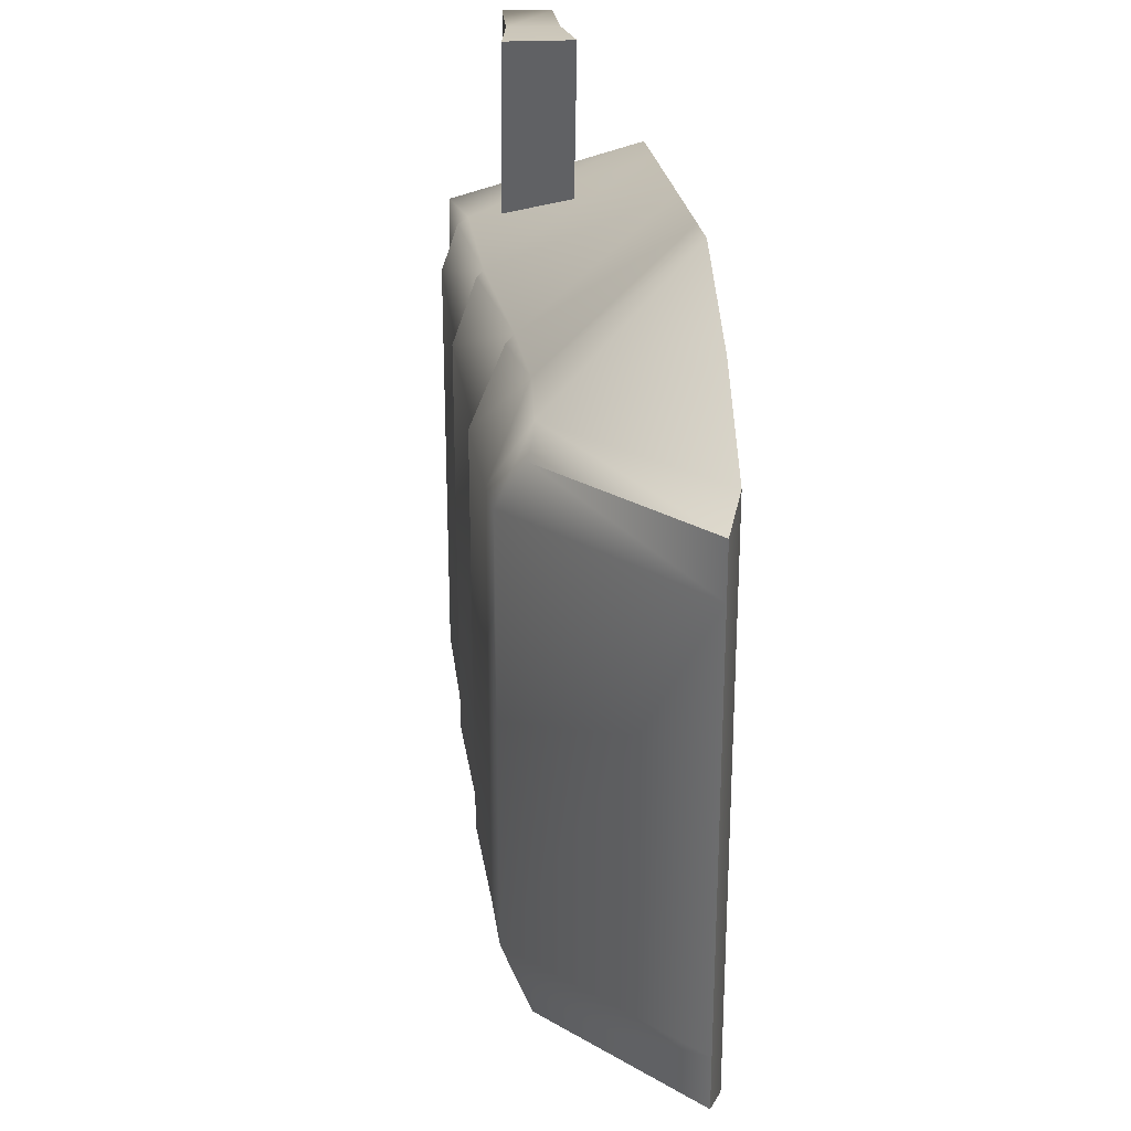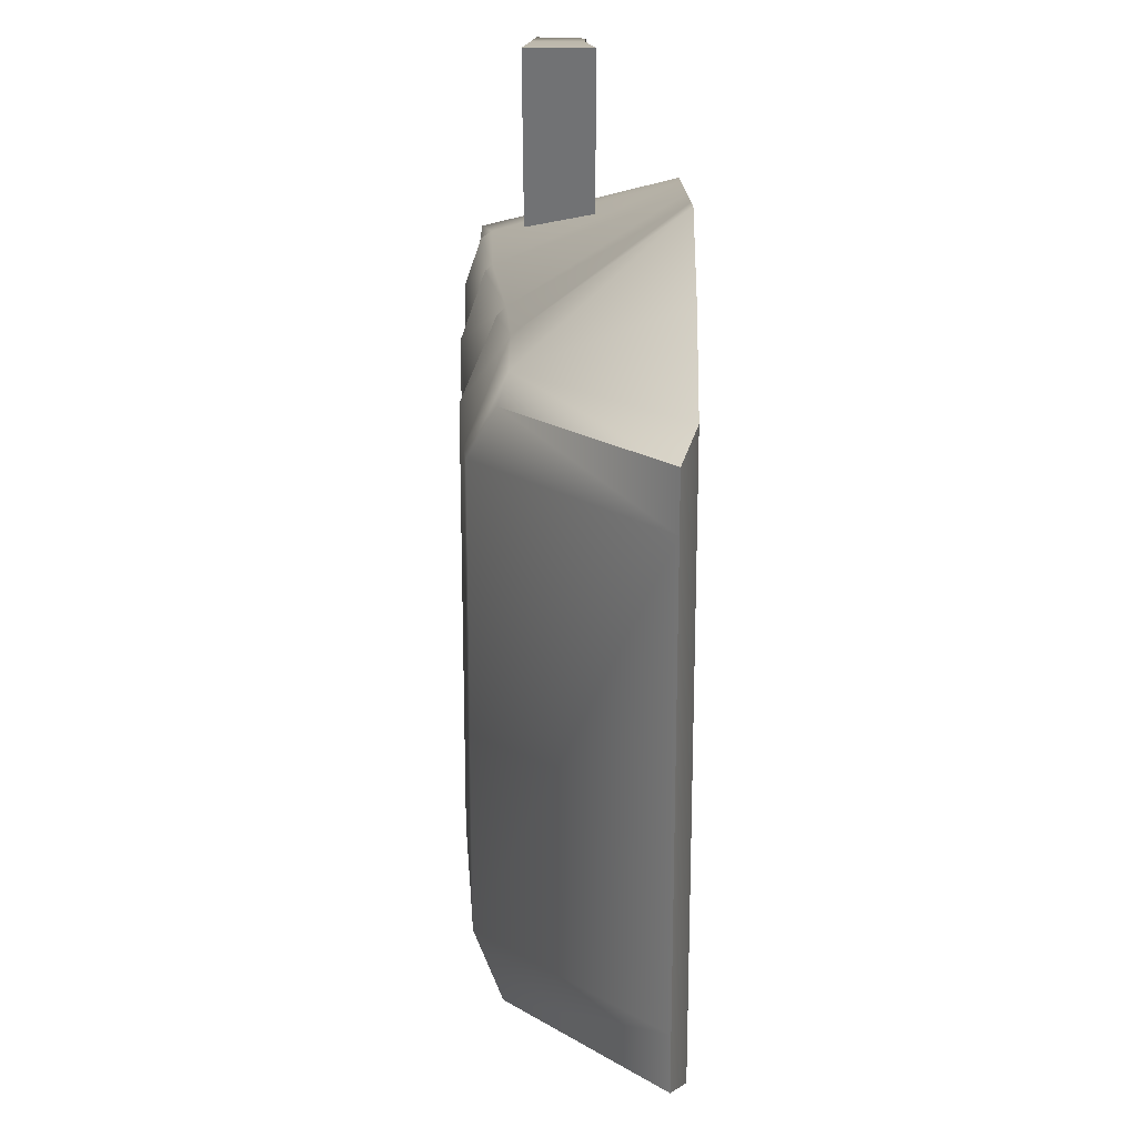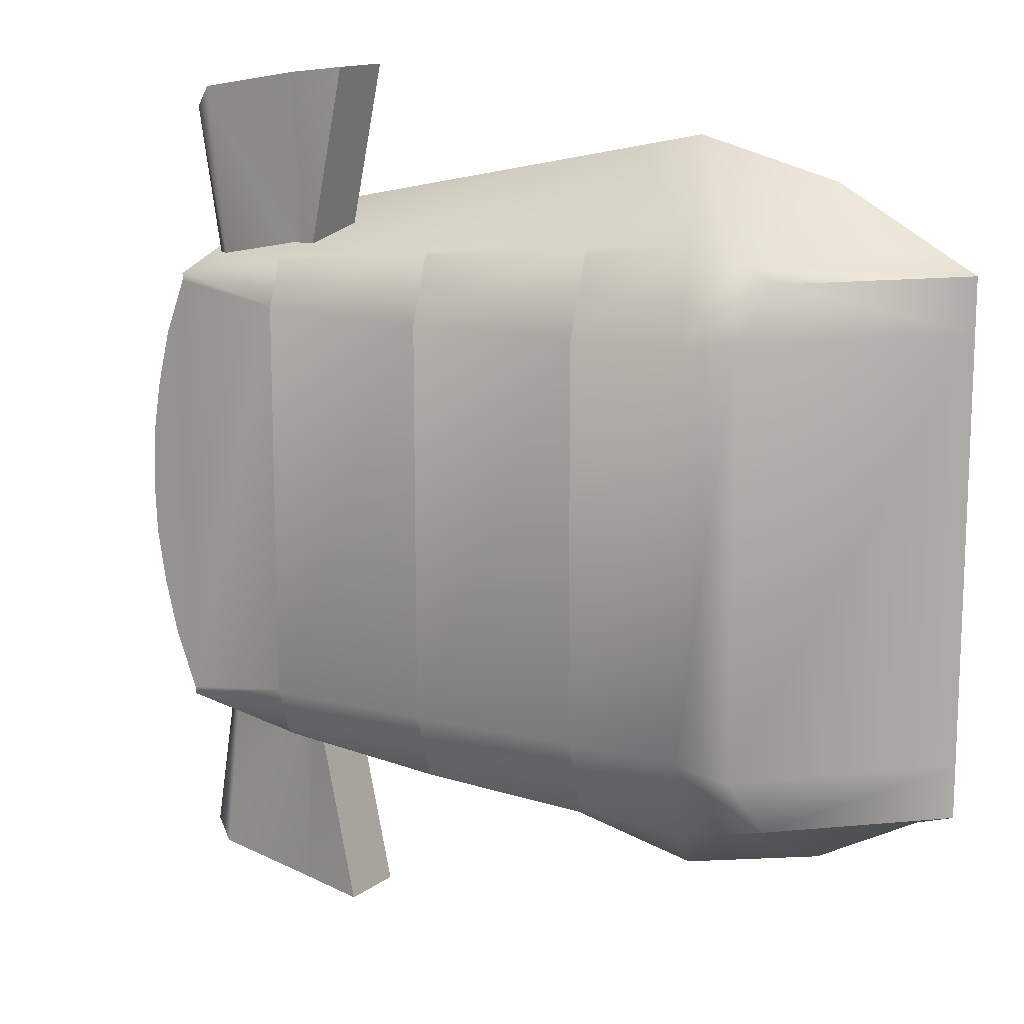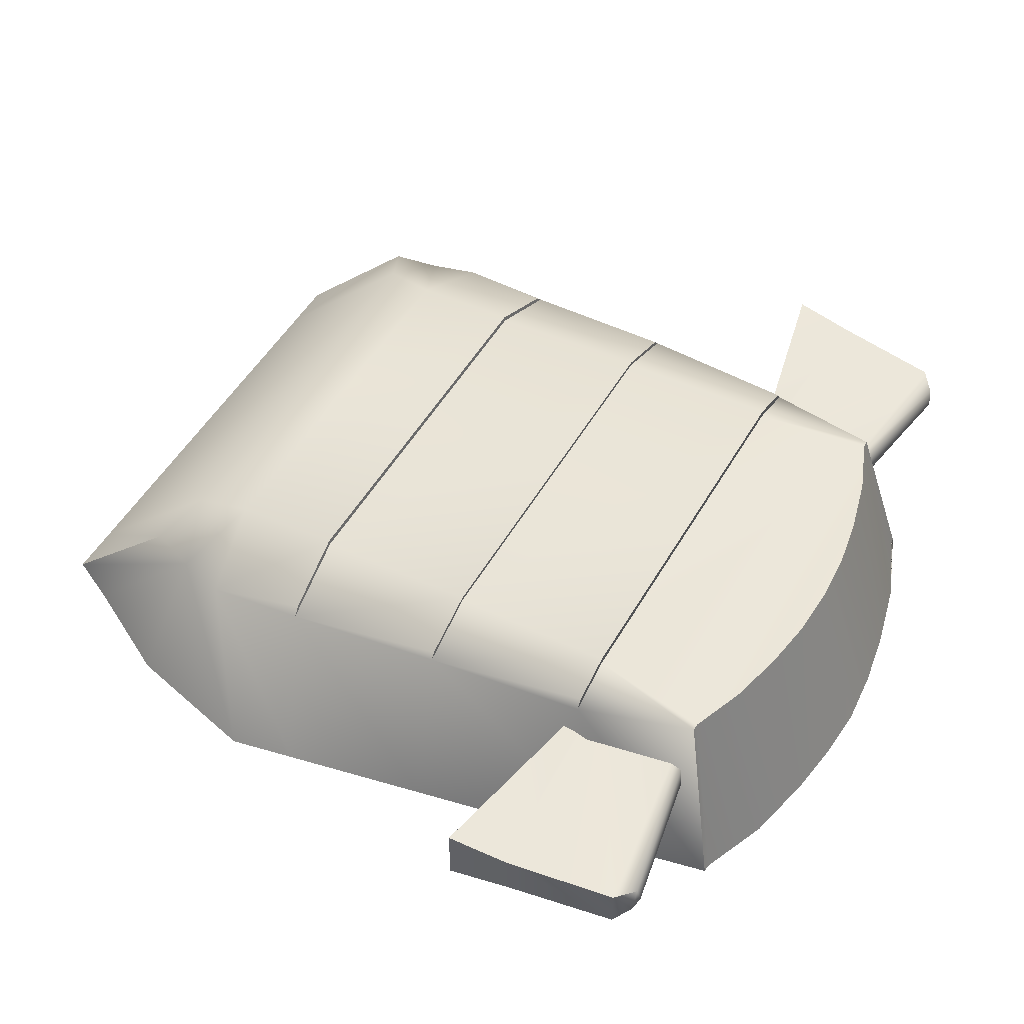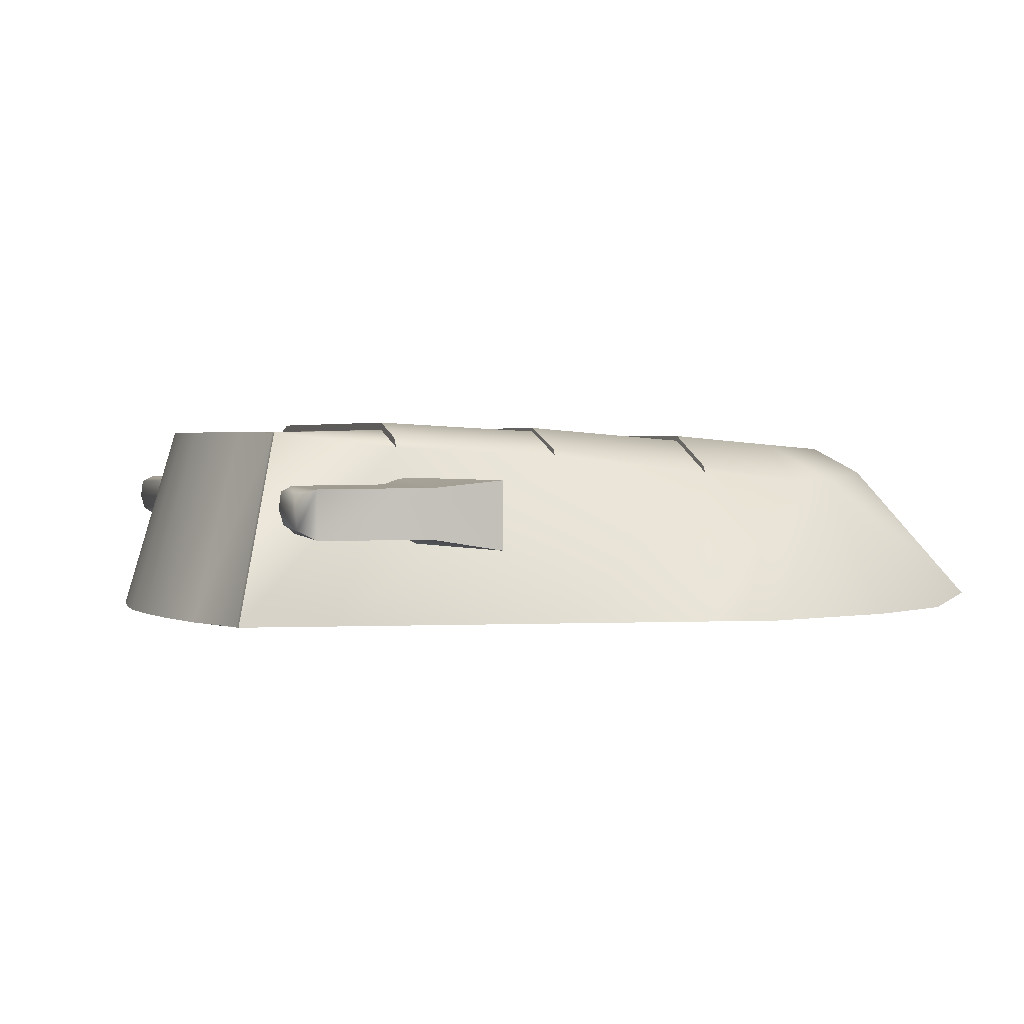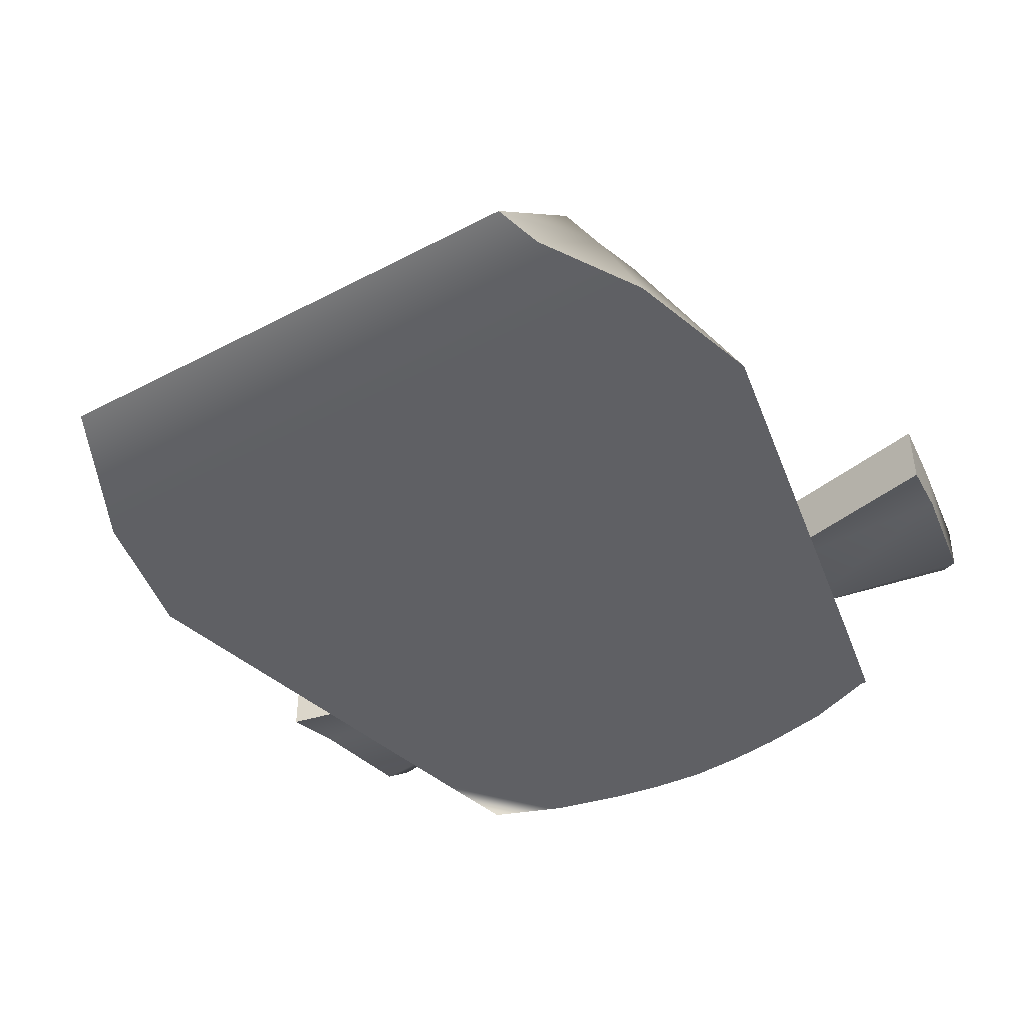
<metadata>
{"format":"obj","ext":"obj","renderer":"f3d","projection":"perspective","resolution":1024,"background":"white","views":[{"elev":28.6,"azim":86.3,"up":"+Y"},{"elev":22.3,"azim":91.1,"up":"+Y"},{"elev":13.8,"azim":32.7,"up":"+Y"},{"elev":51.0,"azim":-150.7,"up":"+Z"},{"elev":1.9,"azim":-20.4,"up":"+Z"},{"elev":-43.3,"azim":121.8,"up":"+Z"}]}
</metadata>
<code>
v 21.64 20.3 1.706
v 21.64 20.3 1.706
v 21.64 20.3 1.706
v 21.64 18.72 1.706
v 21.64 18.72 1.706
v 21.64 6.279 1.706
v 21.64 6.279 1.706
v 21.64 4.702 1.706
v 21.64 4.702 1.706
v 21.64 4.702 1.706
v 20.38 20.83 1.29
v 20.38 20.83 1.29
v 20.38 4.17 1.29
v 20.38 4.17 1.29
v 17.63 20.26 5.781
v 17.63 4.741 5.781
v 17.24 22.56 1.29
v 17.24 22.56 1.29
v 17.24 2.441 1.29
v 17.24 2.441 1.29
v 16.87 18.72 6.553
v 16.87 6.279 6.553
v 16.3 20.67 5.565
v 16.3 4.329 5.565
v 15.27 18.45 6.696
v 15.27 6.552 6.696
v 14.83 21.08 5.566
v 14.83 3.921 5.566
v 12.87 23.67 1.29
v 12.87 23.67 1.29
v 12.87 1.327 1.29
v 12.87 1.327 1.29
v 11.95 18.39 6.985
v 11.95 18.39 6.985
v 11.95 6.605 6.985
v 11.95 6.605 6.985
v 11.93 18.39 6.83
v 11.93 18.39 6.83
v 11.93 6.607 6.83
v 11.93 6.607 6.83
v 11.83 20.62 6.045
v 11.83 20.62 6.045
v 11.83 4.385 6.045
v 11.83 4.385 6.045
v 11.8 20.86 5.807
v 11.8 20.86 5.807
v 11.8 4.144 5.807
v 11.8 4.144 5.807
v 10.84 23.25 1.29
v 10.84 23.25 1.29
v 10.84 1.745 1.29
v 10.84 1.745 1.29
v 6.84 18.42 7.24
v 6.84 18.42 7.24
v 6.84 6.583 7.24
v 6.84 6.583 7.24
v 6.834 18.42 7.125
v 6.834 18.42 7.125
v 6.834 6.583 7.125
v 6.834 6.583 7.125
v 6.807 20.32 6.569
v 6.807 20.32 6.569
v 6.807 4.681 6.569
v 6.807 4.681 6.569
v 6.793 20.49 6.371
v 6.793 20.49 6.371
v 6.793 4.515 6.371
v 6.793 4.515 6.371
v 6.389 22.34 1.29
v 6.389 22.34 1.29
v 6.389 2.663 1.29
v 6.389 2.663 1.29
v 3.242 25.49 5.702
v 3.242 25.49 5.702
v 3.242 25.49 5.702
v 3.242 25.49 3.706
v 3.242 25.49 3.706
v 3.242 25.49 3.706
v 3.242 -0.492 5.702
v 3.242 -0.492 5.702
v 3.242 -0.492 5.702
v 3.242 -0.492 3.706
v 3.242 -0.492 3.706
v 3.242 -0.492 3.706
v 1.884 19.15 5.702
v 1.884 19.15 5.702
v 1.884 19.15 3.706
v 1.884 19.15 3.706
v 1.884 5.85 5.702
v 1.884 5.85 5.702
v 1.884 5.85 3.706
v 1.884 5.85 3.706
v 1.768 20.02 6.623
v 1.768 20.02 6.623
v 1.768 19.82 6.925
v 1.768 19.82 6.925
v 1.768 18.45 7.393
v 1.768 18.45 7.393
v 1.768 18.45 7.167
v 1.768 18.45 7.167
v 1.768 6.546 7.167
v 1.768 6.546 7.167
v 1.768 6.546 7.393
v 1.768 6.546 7.393
v 1.768 5.179 6.925
v 1.768 5.179 6.925
v 1.768 4.976 6.623
v 1.768 4.976 6.623
v 1.304 25.27 5.5
v 1.304 25.27 5.5
v 1.304 25.27 4.026
v 1.304 25.27 4.026
v 1.304 19.15 5.5
v 1.304 19.15 4.026
v 1.304 5.85 5.5
v 1.304 5.85 4.026
v 1.304 -0.2748 5.5
v 1.304 -0.2748 5.5
v 1.304 -0.2748 4.026
v 1.304 -0.2748 4.026
v -0.4449 20.93 1.29
v -0.4449 20.93 1.29
v -0.4449 4.07 1.29
v -0.4449 4.07 1.29
v -1.328 19.15 5.467
v -1.328 19.15 4.042
v -1.328 5.85 5.467
v -1.328 5.85 4.042
v -1.606 19.15 4.295
v -1.606 5.85 4.295
v -1.657 19.15 5.298
v -1.657 5.85 5.298
v -1.741 19.15 4.755
v -1.741 5.85 4.755
v -1.836 19.2 7.074
v -1.836 19.2 7.074
v -1.836 5.795 7.074
v -1.836 5.795 7.074
v -1.841 18.99 7.075
v -1.841 18.99 7.075
v -1.841 6.01 7.075
v -1.841 6.01 7.075
v -1.992 24.74 5.467
v -1.992 24.74 5.467
v -1.992 24.7 4.042
v -1.992 24.7 4.042
v -1.992 0.2953 4.042
v -1.992 0.2953 4.042
v -1.992 0.2641 5.467
v -1.992 0.2641 5.467
v -2.421 24.18 4.295
v -2.421 0.8208 4.295
v -2.485 24.1 5.298
v -2.485 0.8954 5.298
v -2.489 17.32 7.085
v -2.489 17.32 7.085
v -2.489 7.682 7.085
v -2.489 7.682 7.085
v -2.572 24 4.755
v -2.572 1.001 4.755
v -2.913 15.6 7.091
v -2.913 15.6 7.091
v -2.913 9.399 7.091
v -2.913 9.399 7.091
v -3.16 14.05 7.095
v -3.16 14.05 7.095
v -3.16 10.95 7.095
v -3.16 10.95 7.095
v -3.218 20.34 1.29
v -3.218 20.34 1.29
v -3.218 20.34 1.29
v -3.218 4.665 1.29
v -3.218 4.665 1.29
v -3.218 4.665 1.29
v -3.23 20.12 1.29
v -3.23 20.12 1.29
v -3.23 4.885 1.29
v -3.23 4.885 1.29
v -3.234 12.5 7.094
v -3.234 12.5 7.094
v -4.096 18.04 1.29
v -4.096 18.04 1.29
v -4.096 6.955 1.29
v -4.096 6.955 1.29
v -4.601 15.87 1.29
v -4.601 15.87 1.29
v -4.601 9.134 1.29
v -4.601 9.134 1.29
v -4.853 14.18 1.29
v -4.853 14.18 1.29
v -4.853 10.82 1.29
v -4.853 10.82 1.29
v -4.973 12.5 1.29
v -4.973 12.5 1.29
f 150 154 152 148
f 152 154 160
f 152 160 134 130
f 117 120 83 81
f 148 120 117 150
f 84 119 116 92
f 119 147 128 116
f 147 152 130 128
f 160 154 132 134
f 154 149 127 132
f 149 118 115 127
f 118 80 90 115
f 79 82 91 89
f 144 146 151 153
f 151 159 153
f 151 129 133 159
f 109 75 77 112
f 146 144 109 112
f 78 88 114 111
f 111 114 126 145
f 145 126 129 151
f 159 133 131 153
f 153 131 125 143
f 143 125 113 110
f 110 113 86 74
f 73 85 87 76
f 185 187 191 189
f 181 183 187 185
f 121 123 183 181
f 172 177 183 123
f 193 189 191
f 69 71 123 121
f 49 51 71 69
f 30 32 51 49
f 18 20 32 30
f 12 14 20 18
f 14 7 9
f 7 14 12 5
f 167 165 179
f 165 167 163 161
f 161 163 157 155
f 155 157 141 139
f 141 101 99 139
f 135 139 99 93
f 72 52 47 67
f 52 31 28 47
f 67 59 103 105
f 104 102 108 106
f 67 105 107
f 47 39 55 63
f 56 60 68 64
f 47 63 67
f 28 26 35 43
f 36 40 48 44
f 28 43 47
f 138 142 178 174
f 168 192 188 164
f 142 158 184 178
f 158 164 188 184
f 173 124 107 137
f 124 72 67 107
f 31 19 24 28
f 26 28 24
f 24 19 13
f 24 13 10 16
f 180 194 192 168
f 24 16 22 26
f 16 8 6 22
f 70 65 45 50
f 50 45 27 29
f 65 95 97 57
f 98 96 94 100
f 65 93 95
f 102 104 98 100
f 45 61 53 37
f 54 62 66 58
f 45 65 61
f 60 56 54 58
f 103 59 57 97
f 27 41 33 25
f 34 42 46 38
f 27 45 41
f 40 36 34 38
f 55 39 37 53
f 136 171 176 140
f 137 107 101 141
f 175 169 121 181
f 166 162 186 190
f 140 176 182 156
f 156 182 186 162
f 170 135 93 122
f 122 93 65 70
f 35 26 25 33
f 29 27 23 17
f 25 23 27
f 23 11 17
f 23 15 3 11
f 12 2 5
f 180 166 190 194
f 23 25 21 15
f 26 22 21 25
f 15 21 4 1
f 22 6 4 21

</code>
